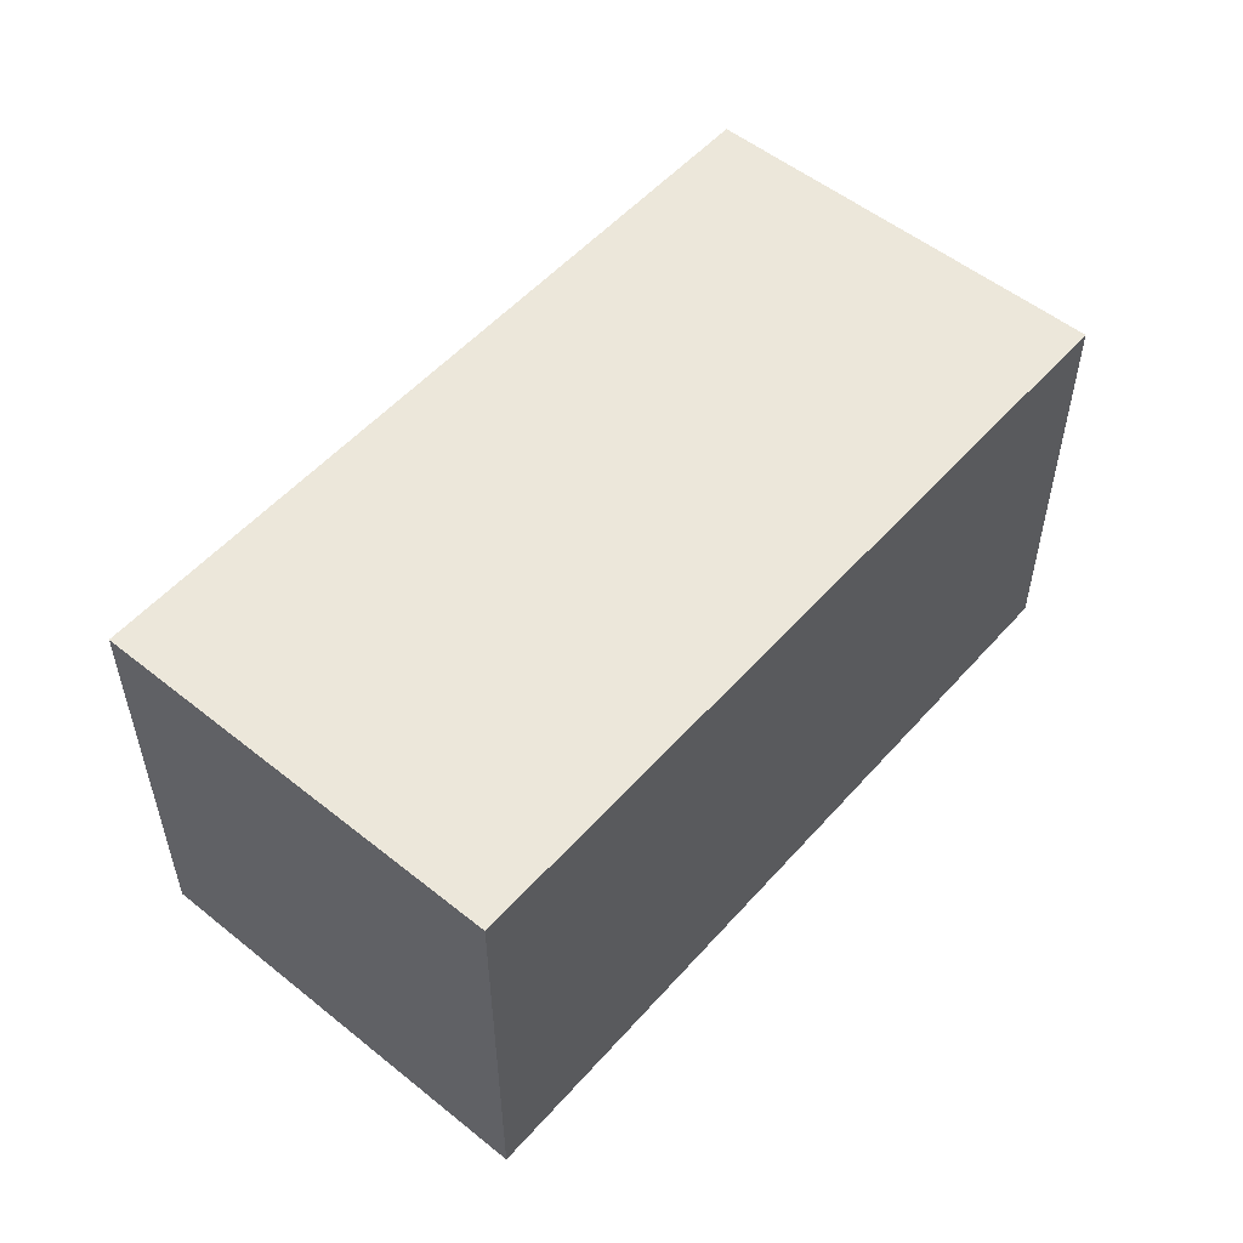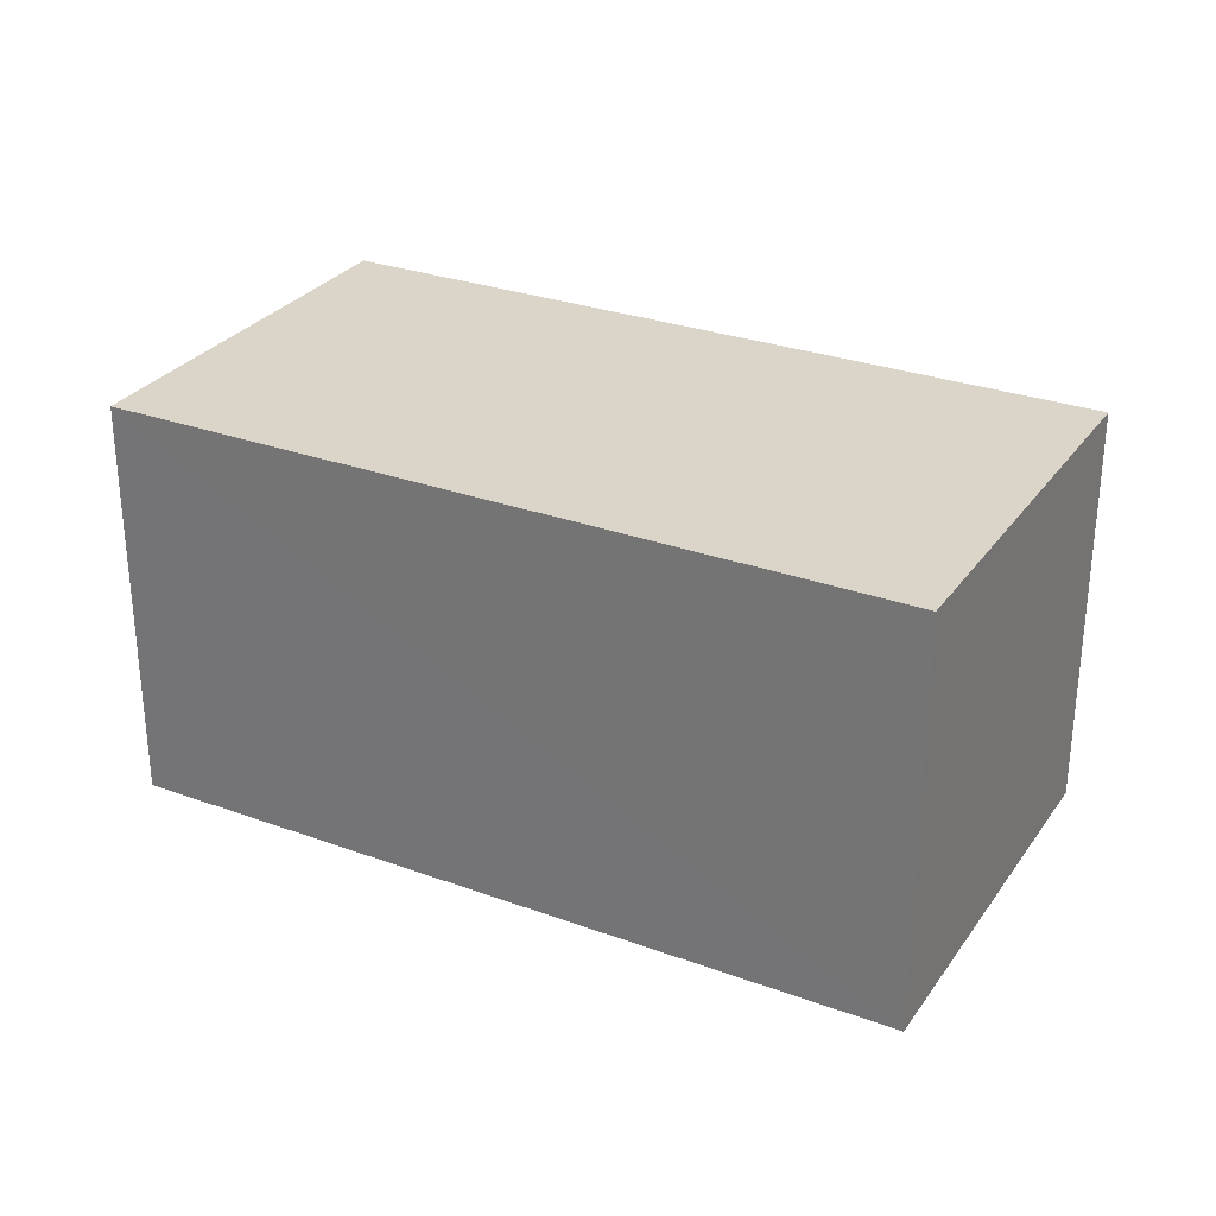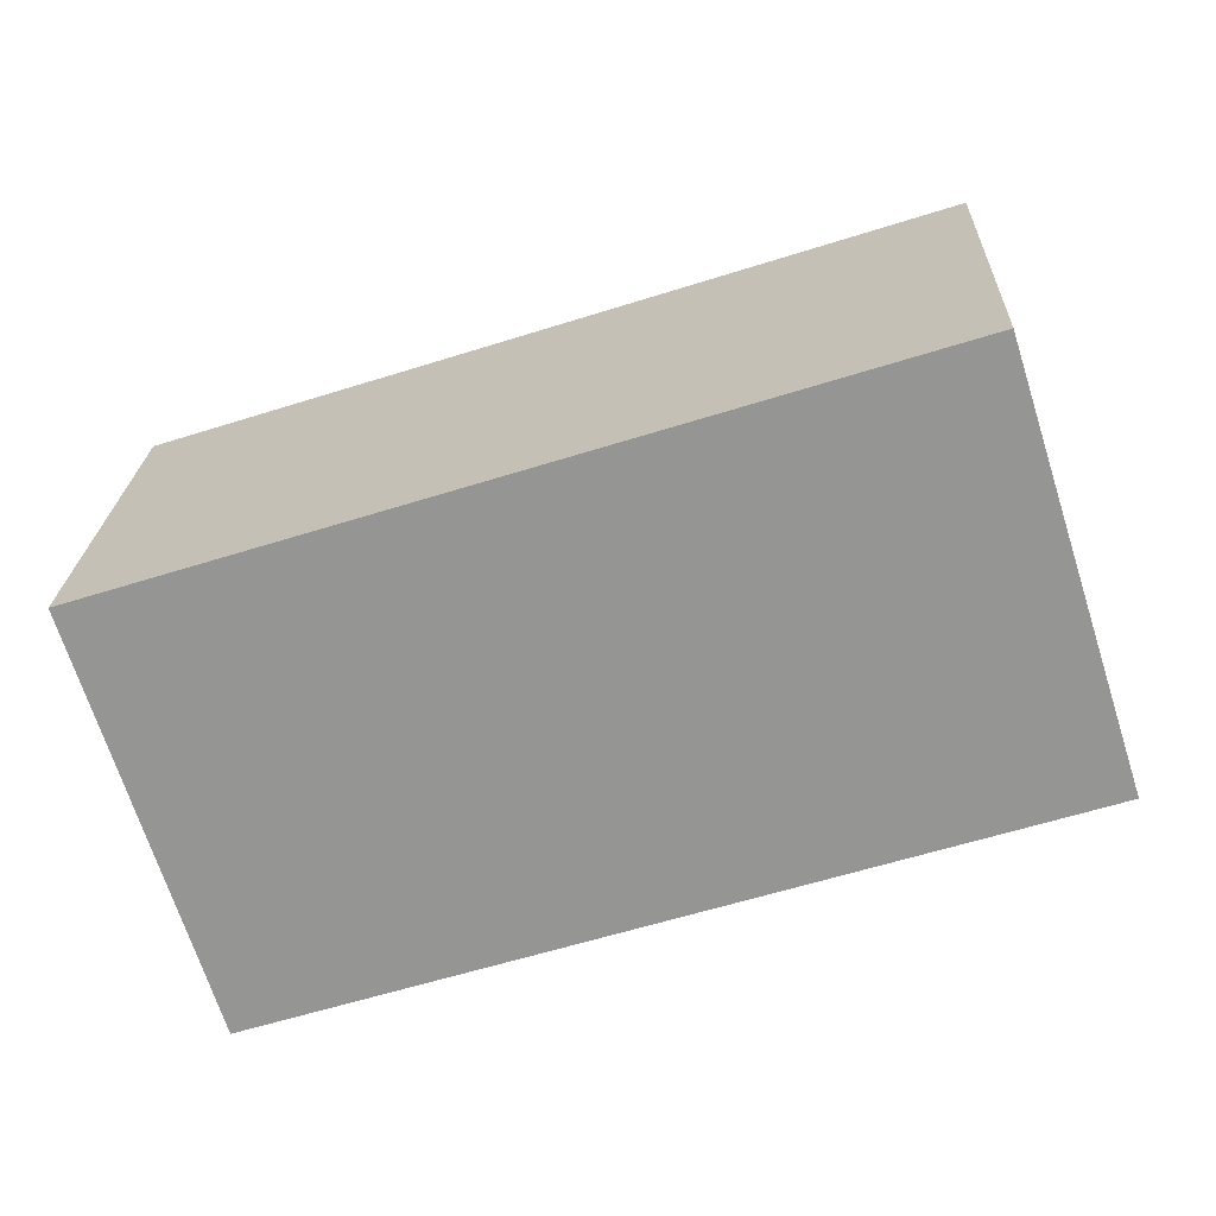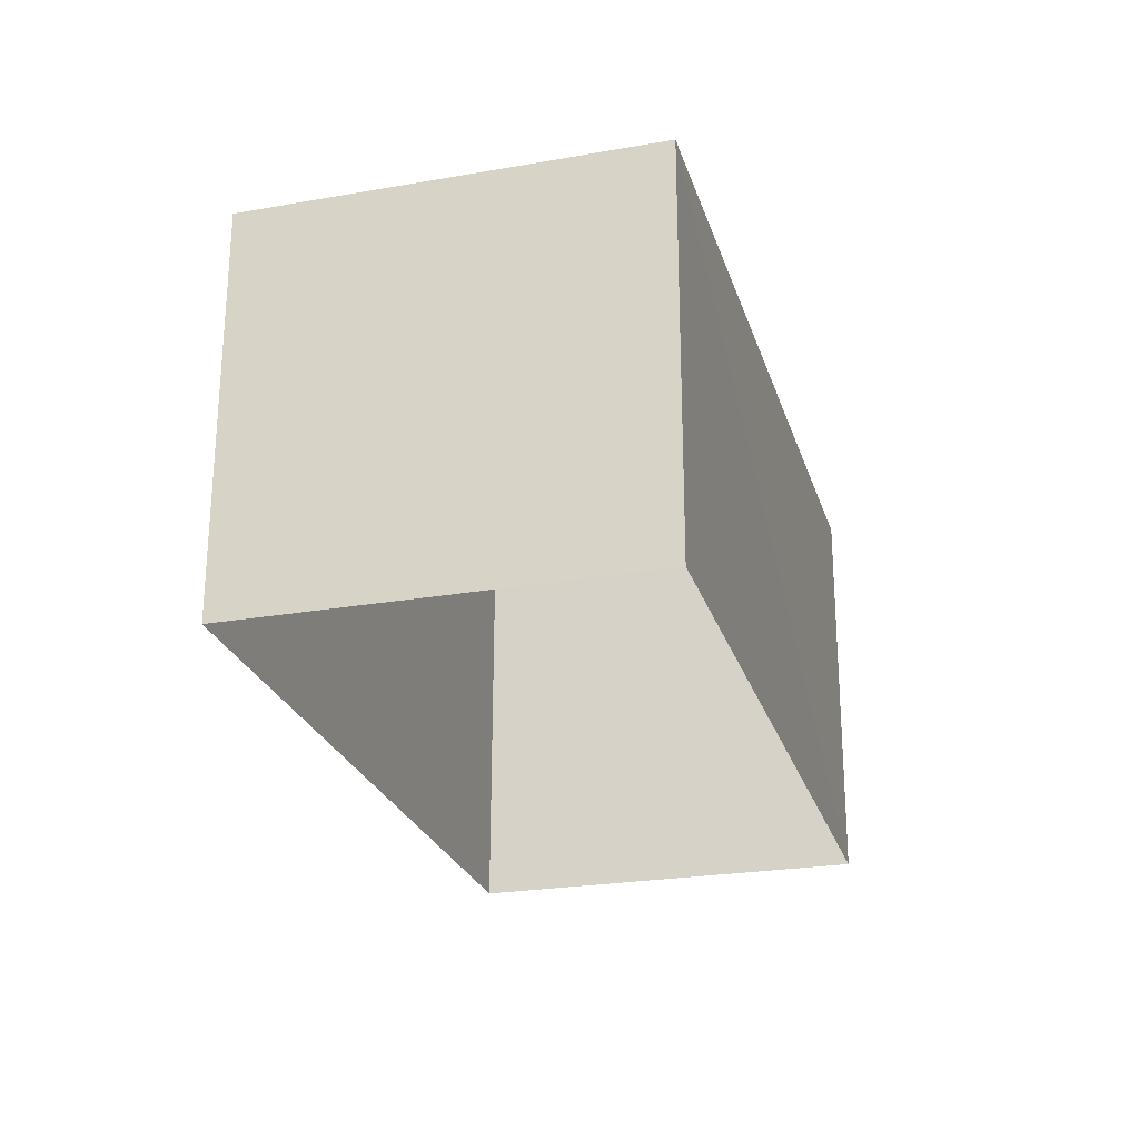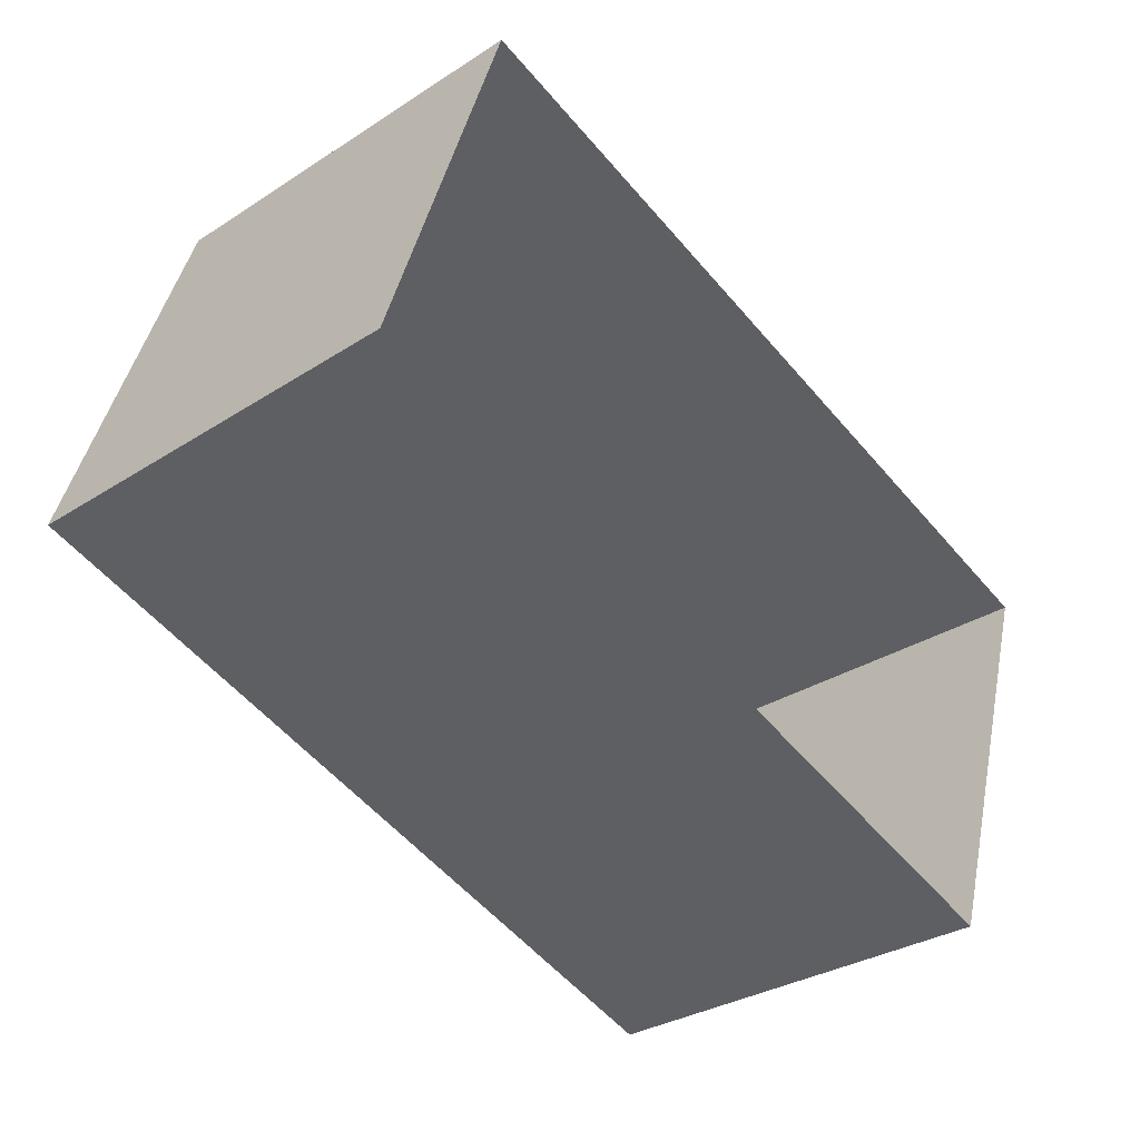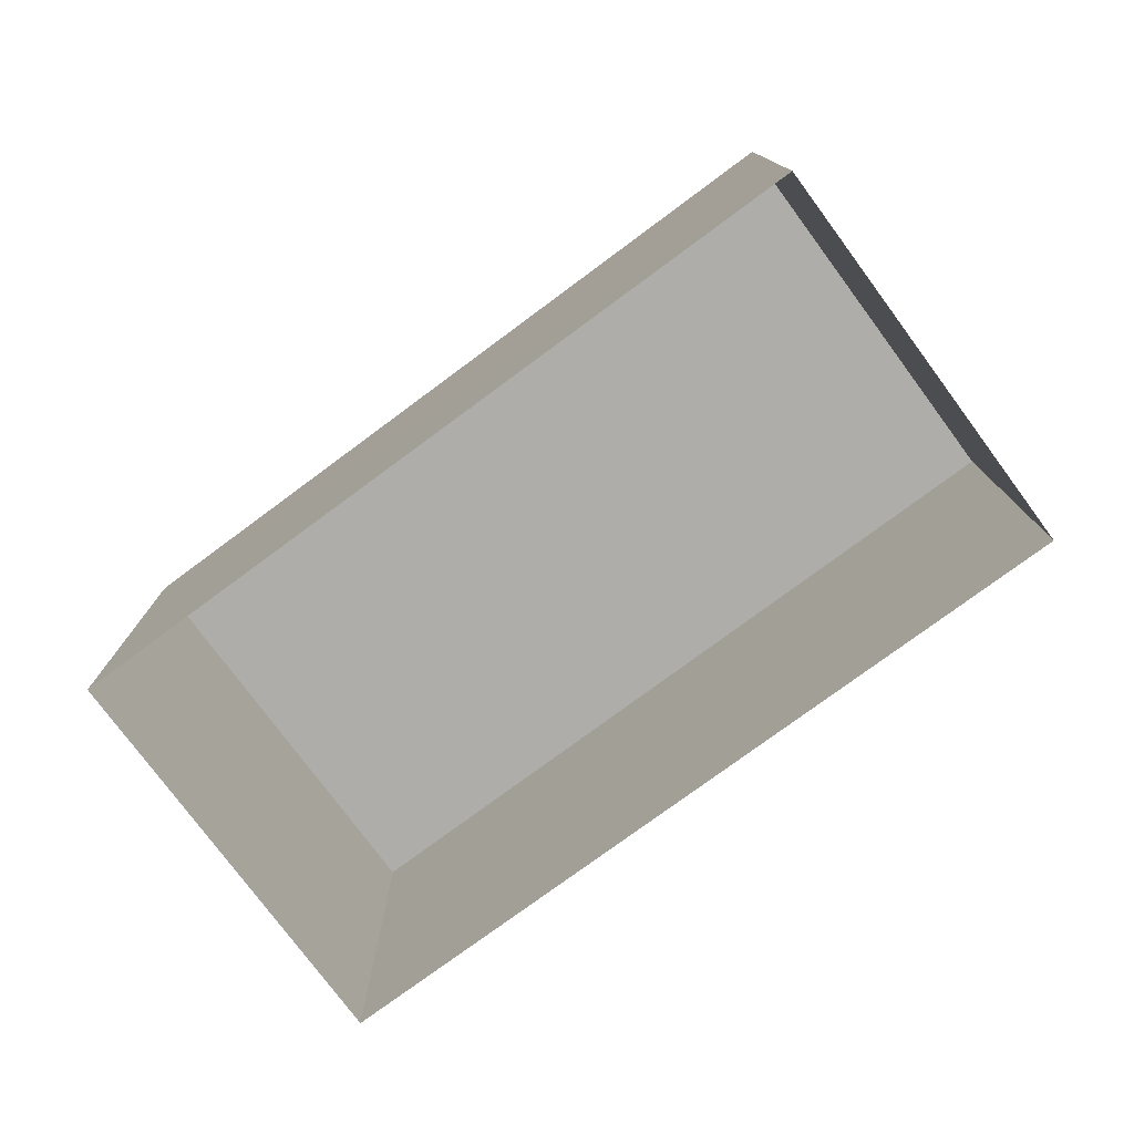
<metadata>
{"format":"obj","ext":"obj","renderer":"f3d","projection":"perspective","resolution":1024,"background":"white","views":[{"elev":53.5,"azim":-31.9,"up":"+Z"},{"elev":29.2,"azim":46.0,"up":"+Z"},{"elev":22.3,"azim":2.4,"up":"+Y"},{"elev":-25.1,"azim":123.4,"up":"+Z"},{"elev":-32.2,"azim":132.0,"up":"+Y"},{"elev":-77.2,"azim":-125.8,"up":"+Z"}]}
</metadata>
<code>
v -8.916e+04 -1.007e+05 1.58
v -8.916e+04 -1.007e+05 1.58
v -8.916e+04 -1.007e+05 1.579
v -8.916e+04 -1.007e+05 1.581
v -8.916e+04 -1.007e+05 4.428
v -8.916e+04 -1.007e+05 4.428
v -8.916e+04 -1.007e+05 4.427
v -8.916e+04 -1.007e+05 4.429
f 1 2 3
f 1 4 2
f 5 6 7
f 5 8 6
f 7 1 3
f 7 6 1
f 7 3 2
f 5 7 2
f 8 2 4
f 8 5 2
f 8 4 1
f 6 8 1

</code>
